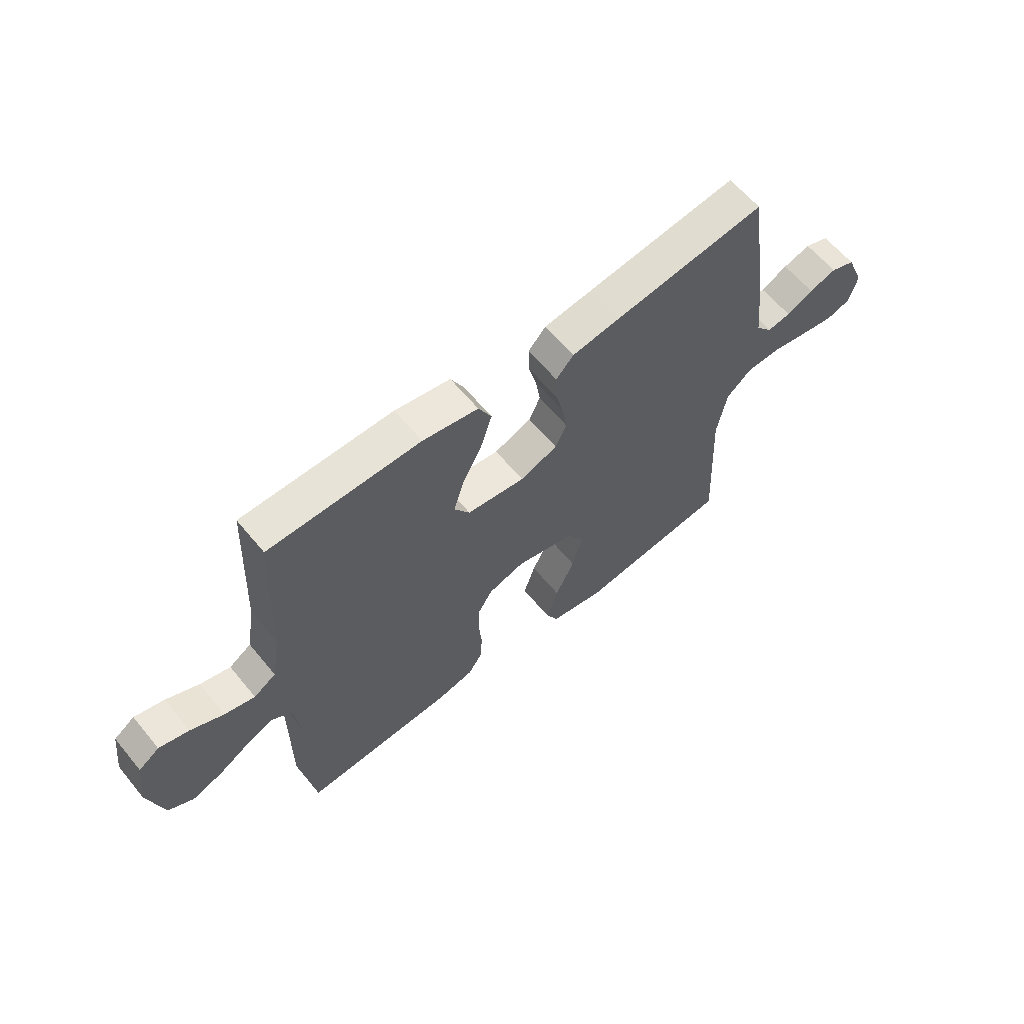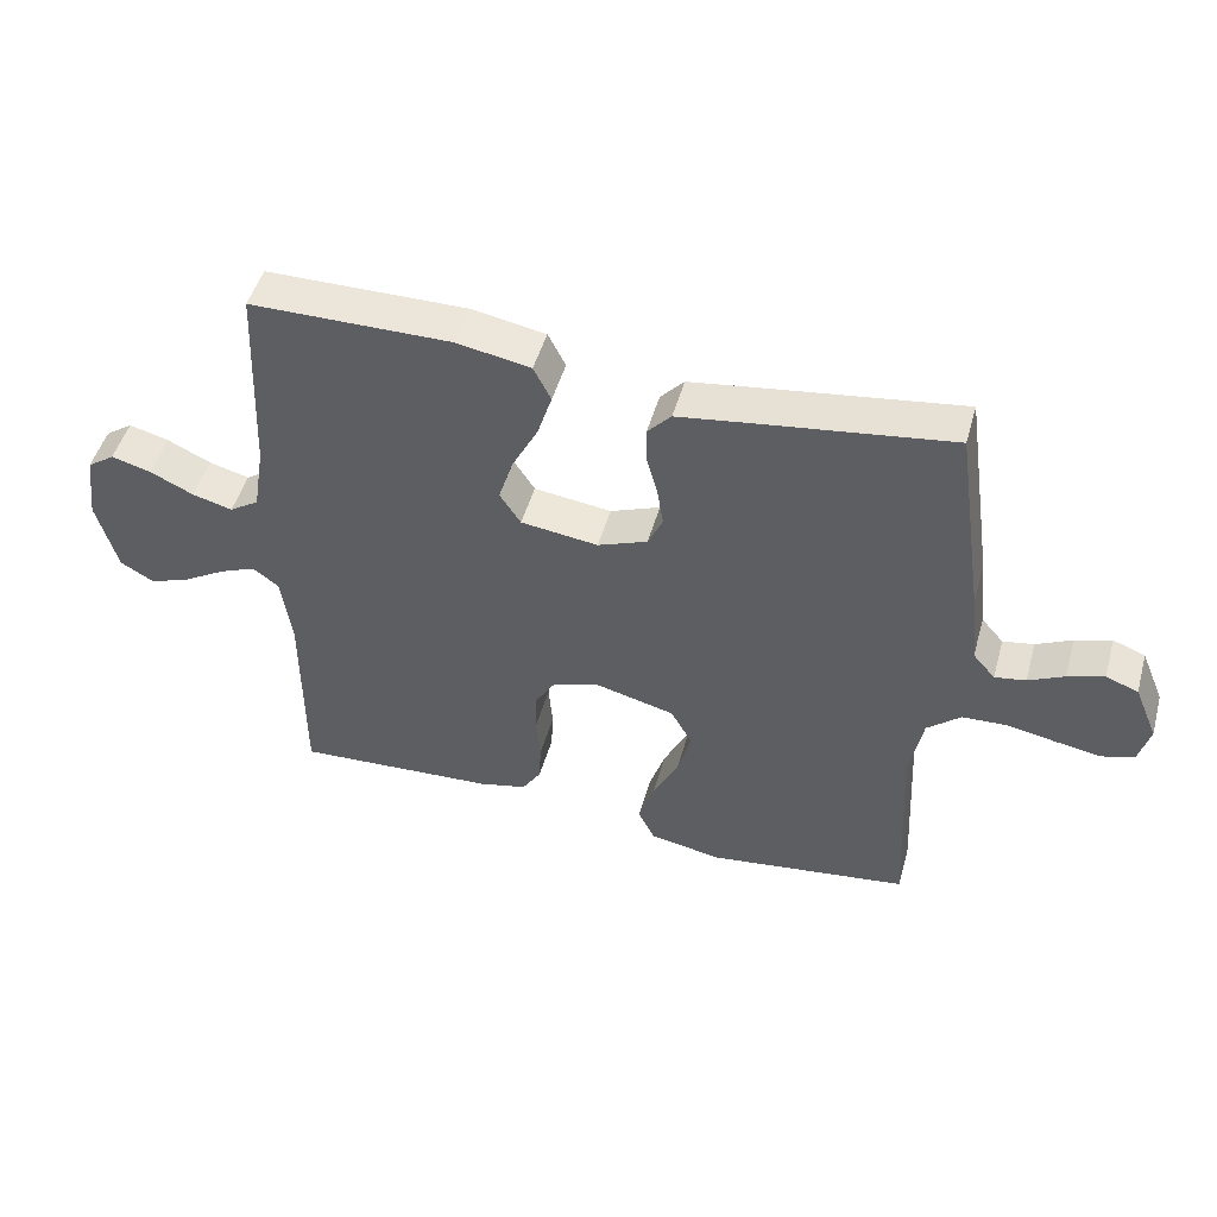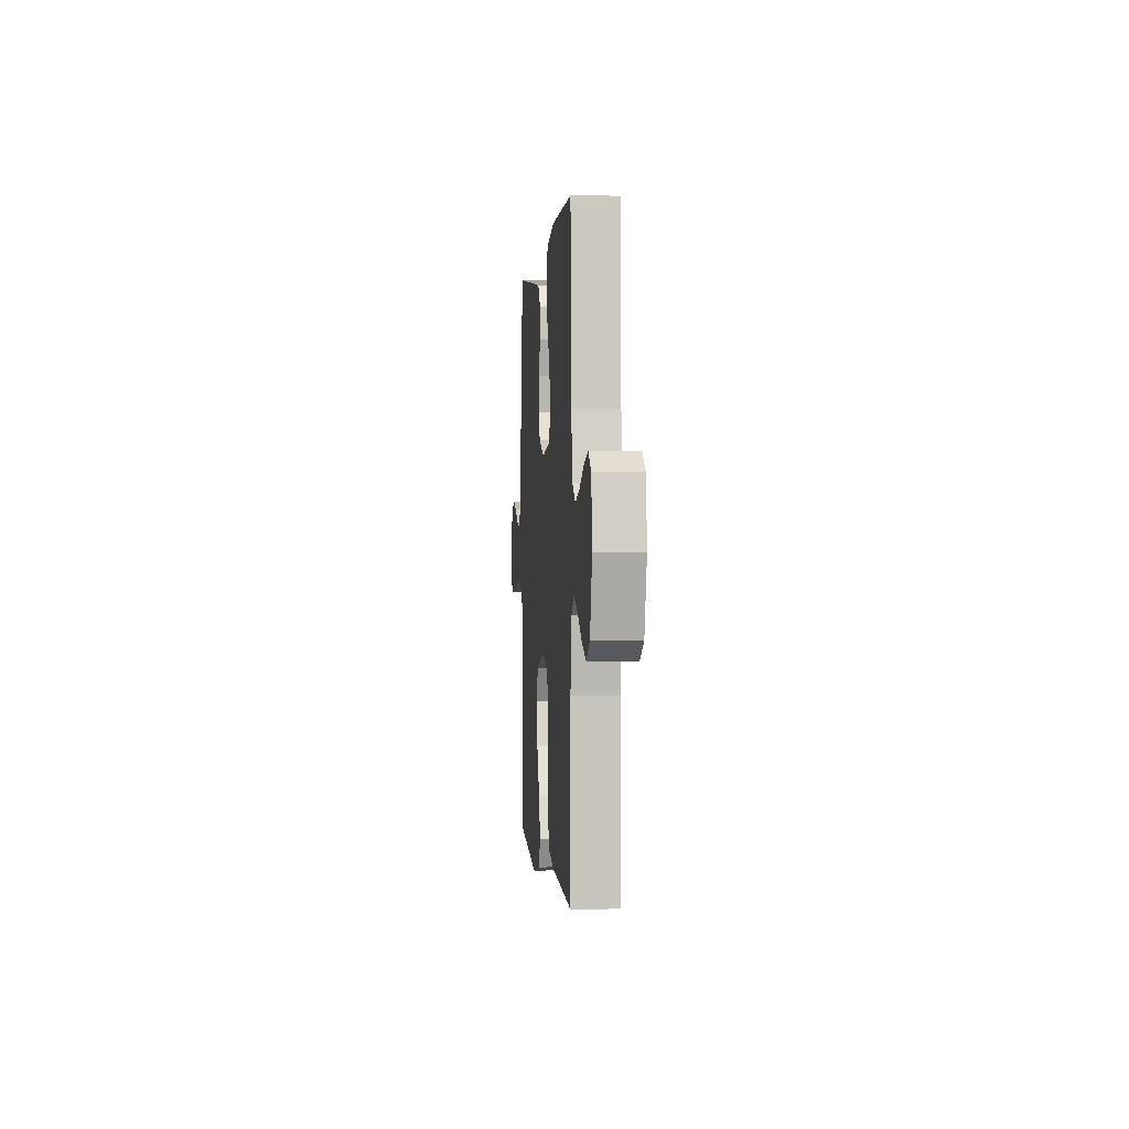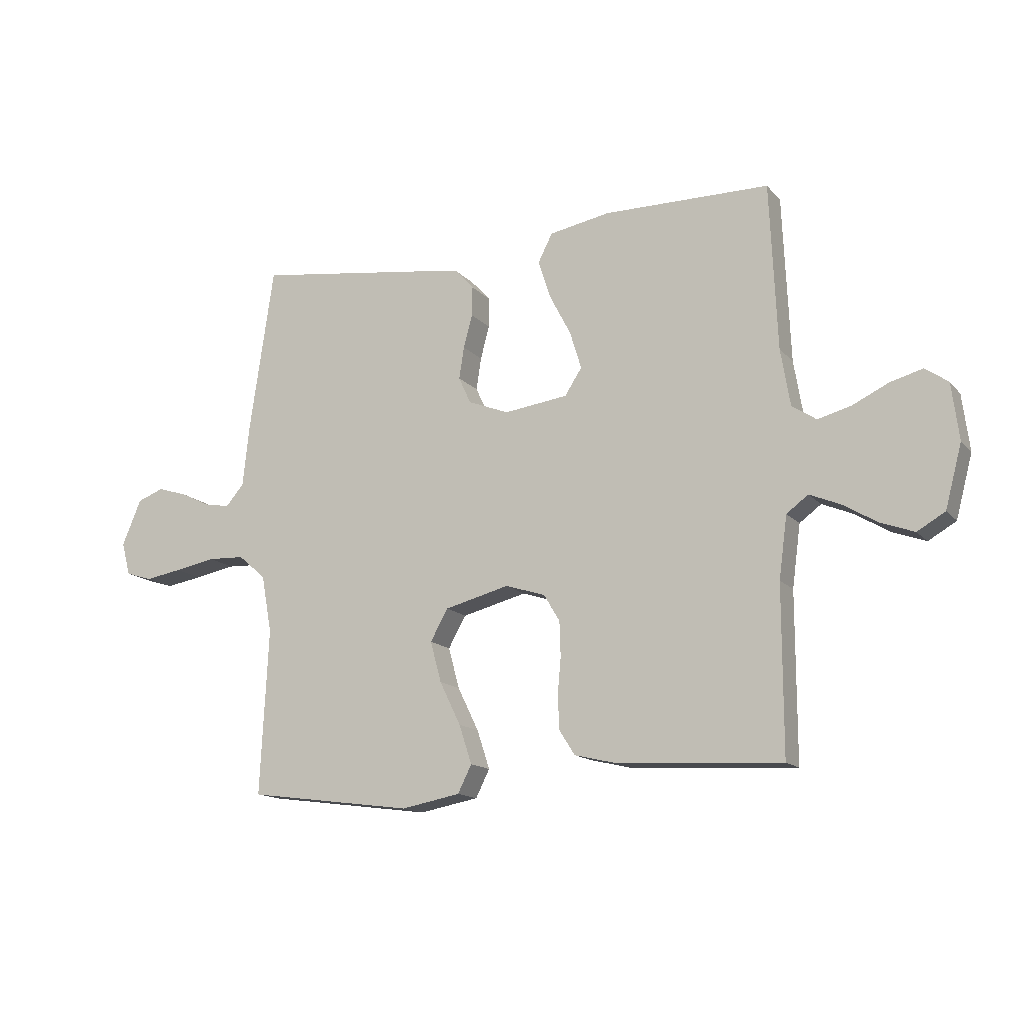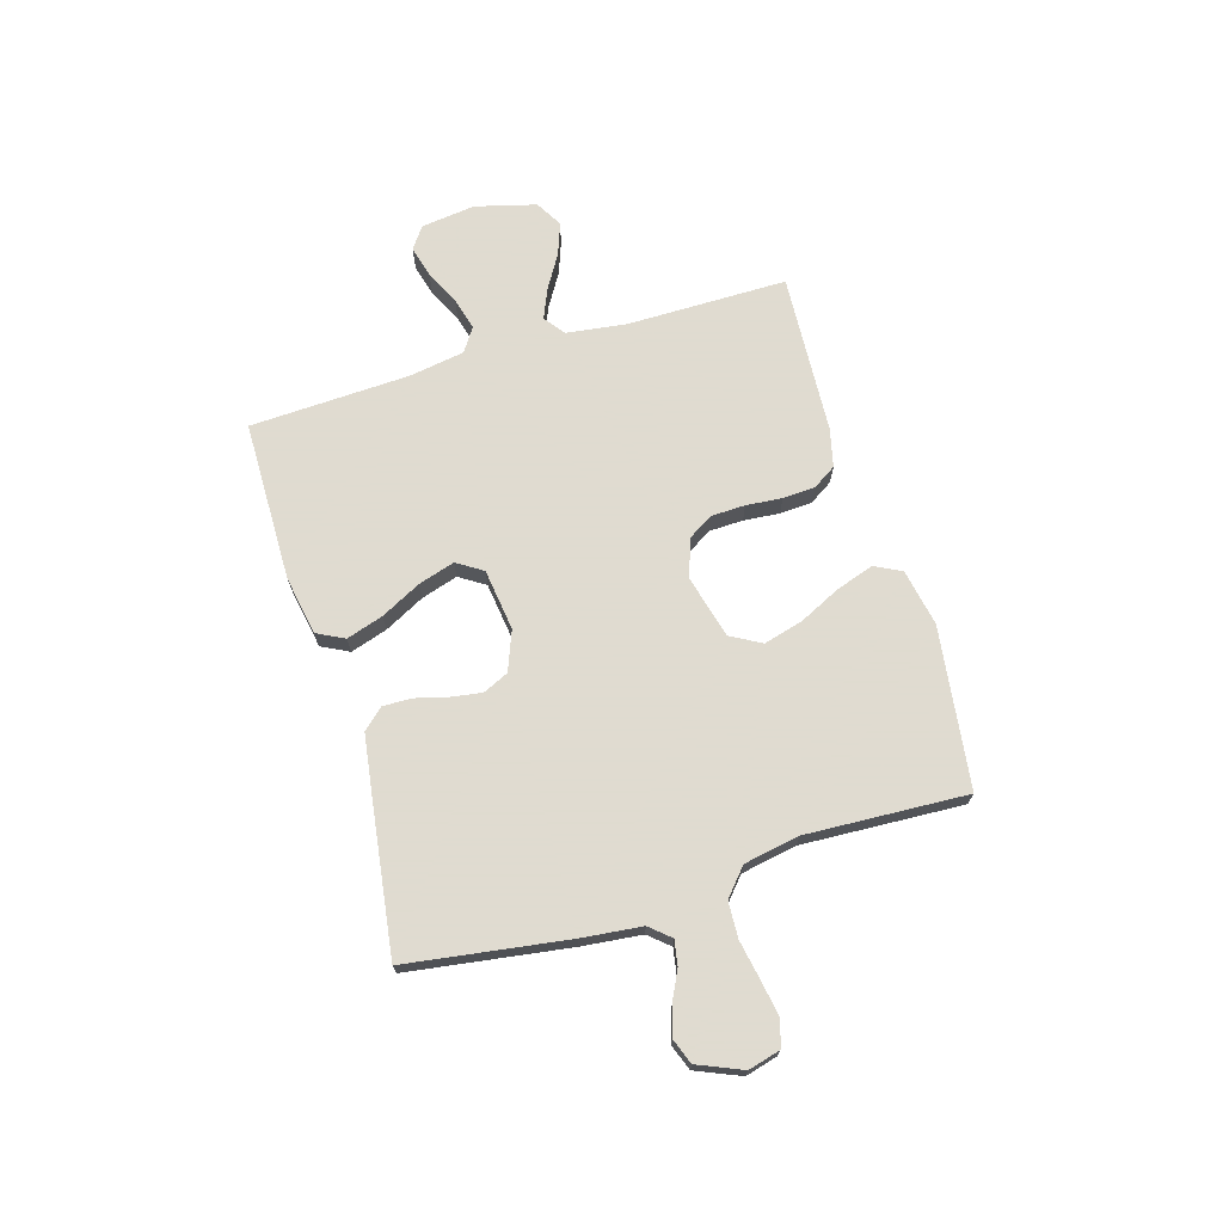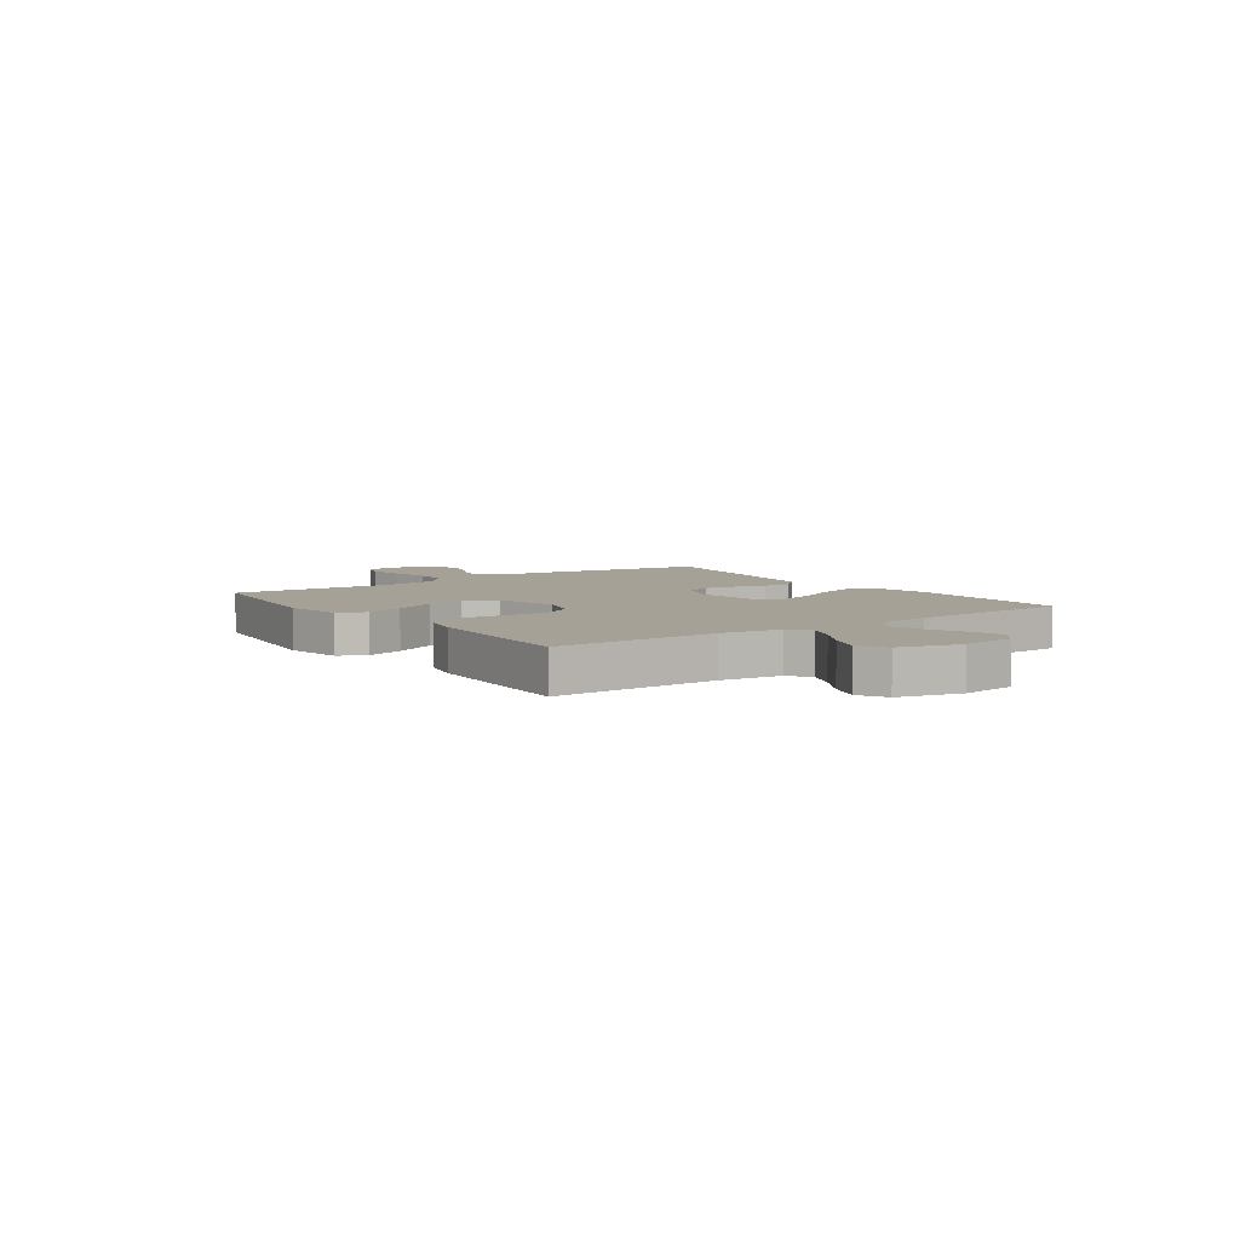
<metadata>
{"format":"obj","ext":"obj","renderer":"f3d","projection":"perspective","resolution":1024,"background":"white","views":[{"elev":61.6,"azim":-39.4,"up":"+Z"},{"elev":48.9,"azim":15.6,"up":"+Z"},{"elev":0.2,"azim":-94.9,"up":"+Z"},{"elev":-14.4,"azim":-154.3,"up":"+Z"},{"elev":70.2,"azim":73.3,"up":"+Y"},{"elev":6.0,"azim":-125.3,"up":"+Y"}]}
</metadata>
<code>
v -0.5 0.07 0.5
v -0.2 0.07 0.503
v -0.09 0.07 0.483
v -0.064 0.07 0.432
v -0.086 0.07 0.363
v -0.125 0.07 0.288
v -0.146 0.07 0.22
v -0.115 0.07 0.172
v 0 0.07 0.157
v 0.074 0.07 0.186
v 0.096 0.07 0.234
v 0.087 0.07 0.292
v 0.071 0.07 0.352
v 0.07 0.07 0.406
v 0.105 0.07 0.444
v 0.2 0.07 0.458
v 0.5 0.07 0.5
v 0.544 0.07 0.2
v 0.556 0.07 0.088
v 0.589 0.07 0.05
v 0.635 0.07 0.058
v 0.688 0.07 0.084
v 0.742 0.07 0.101
v 0.79 0.07 0.083
v 0.825 0.07 0
v 0.809 0.07 -0.06
v 0.761 0.07 -0.075
v 0.695 0.07 -0.064
v 0.621 0.07 -0.05
v 0.554 0.07 -0.053
v 0.504 0.07 -0.096
v 0.485 0.07 -0.2
v 0.5 0.07 -0.5
v 0.2 0.07 -0.54
v 0.093 0.07 -0.52
v 0.068 0.07 -0.47
v 0.091 0.07 -0.4
v 0.129 0.07 -0.322
v 0.149 0.07 -0.248
v 0.117 0.07 -0.191
v 0 0.07 -0.161
v -0.072 0.07 -0.184
v -0.101 0.07 -0.232
v -0.103 0.07 -0.295
v -0.097 0.07 -0.362
v -0.1 0.07 -0.422
v -0.128 0.07 -0.466
v -0.2 0.07 -0.483
v -0.5 0.07 -0.5
v -0.5 0.07 -0.2
v -0.515 0.07 -0.088
v -0.554 0.07 -0.059
v -0.609 0.07 -0.082
v -0.672 0.07 -0.12
v -0.732 0.07 -0.142
v -0.782 0.07 -0.113
v -0.812 0.07 0
v -0.799 0.07 0.102
v -0.758 0.07 0.131
v -0.699 0.07 0.115
v -0.634 0.07 0.084
v -0.574 0.07 0.068
v -0.53 0.07 0.097
v -0.513 0.07 0.2
v -0.5 0 0.5
v -0.2 0 0.503
v -0.09 0 0.483
v -0.064 0 0.432
v -0.086 0 0.363
v -0.125 0 0.288
v -0.146 0 0.22
v -0.115 0 0.172
v 0 0 0.157
v 0.074 0 0.186
v 0.096 0 0.234
v 0.087 0 0.292
v 0.071 0 0.352
v 0.07 0 0.406
v 0.105 0 0.444
v 0.2 0 0.458
v 0.5 0 0.5
v 0.544 0 0.2
v 0.556 0 0.088
v 0.589 0 0.05
v 0.635 0 0.058
v 0.688 0 0.084
v 0.742 0 0.101
v 0.79 0 0.083
v 0.825 0 0
v 0.809 0 -0.06
v 0.761 0 -0.075
v 0.695 0 -0.064
v 0.621 0 -0.05
v 0.554 0 -0.053
v 0.504 0 -0.096
v 0.485 0 -0.2
v 0.5 0 -0.5
v 0.2 0 -0.54
v 0.093 0 -0.52
v 0.068 0 -0.47
v 0.091 0 -0.4
v 0.129 0 -0.322
v 0.149 0 -0.248
v 0.117 0 -0.191
v 0 0 -0.161
v -0.072 0 -0.184
v -0.101 0 -0.232
v -0.103 0 -0.295
v -0.097 0 -0.362
v -0.1 0 -0.422
v -0.128 0 -0.466
v -0.2 0 -0.483
v -0.5 0 -0.5
v -0.5 0 -0.2
v -0.515 0 -0.088
v -0.554 0 -0.059
v -0.609 0 -0.082
v -0.672 0 -0.12
v -0.732 0 -0.142
v -0.782 0 -0.113
v -0.812 0 0
v -0.799 0 0.102
v -0.758 0 0.131
v -0.699 0 0.115
v -0.634 0 0.084
v -0.574 0 0.068
v -0.53 0 0.097
v -0.513 0 0.2
f 58 59 60 61
f 58 61 62
f 57 58 62
f 56 57 62
f 53 54 55 56
f 52 53 56 62
f 51 52 62 63
f 47 48 49 50
f 44 45 46 47
f 43 44 47 50
f 42 43 50 51
f 35 36 37 38
f 35 38 39
f 32 33 34 35
f 31 32 35 39
f 30 31 39 40
f 26 27 28 29
f 24 25 26 29
f 24 29 30
f 21 22 23 24
f 20 21 24 30
f 19 20 30 40
f 12 13 14 15
f 11 12 15 16
f 10 11 16 17
f 3 4 5 6
f 3 6 7
f 64 1 2 3
f 64 3 7
f 63 64 7 8
f 41 42 51 63
f 41 63 8 9
f 40 41 9 10
f 18 19 40
f 10 17 18 40
f 125 124 123 122
f 126 125 122
f 126 122 121
f 126 121 120
f 120 119 118 117
f 126 120 117 116
f 127 126 116 115
f 114 113 112 111
f 111 110 109 108
f 114 111 108 107
f 115 114 107 106
f 102 101 100 99
f 103 102 99
f 99 98 97 96
f 103 99 96 95
f 104 103 95 94
f 93 92 91 90
f 93 90 89 88
f 94 93 88
f 88 87 86 85
f 94 88 85 84
f 104 94 84 83
f 79 78 77 76
f 80 79 76 75
f 81 80 75 74
f 70 69 68 67
f 71 70 67
f 67 66 65 128
f 71 67 128
f 72 71 128 127
f 127 115 106 105
f 73 72 127 105
f 74 73 105 104
f 104 83 82
f 104 82 81 74
f 1 65 66 2
f 2 66 67 3
f 3 67 68 4
f 4 68 69 5
f 5 69 70 6
f 6 70 71 7
f 7 71 72 8
f 8 72 73 9
f 9 73 74 10
f 10 74 75 11
f 11 75 76 12
f 12 76 77 13
f 13 77 78 14
f 14 78 79 15
f 15 79 80 16
f 16 80 81 17
f 17 81 82 18
f 18 82 83 19
f 19 83 84 20
f 20 84 85 21
f 21 85 86 22
f 22 86 87 23
f 23 87 88 24
f 24 88 89 25
f 25 89 90 26
f 26 90 91 27
f 27 91 92 28
f 28 92 93 29
f 29 93 94 30
f 30 94 95 31
f 31 95 96 32
f 32 96 97 33
f 33 97 98 34
f 34 98 99 35
f 35 99 100 36
f 36 100 101 37
f 37 101 102 38
f 38 102 103 39
f 39 103 104 40
f 40 104 105 41
f 41 105 106 42
f 42 106 107 43
f 43 107 108 44
f 44 108 109 45
f 45 109 110 46
f 46 110 111 47
f 47 111 112 48
f 48 112 113 49
f 49 113 114 50
f 50 114 115 51
f 51 115 116 52
f 52 116 117 53
f 53 117 118 54
f 54 118 119 55
f 55 119 120 56
f 56 120 121 57
f 57 121 122 58
f 58 122 123 59
f 59 123 124 60
f 60 124 125 61
f 61 125 126 62
f 62 126 127 63
f 63 127 128 64
f 64 128 65 1

</code>
